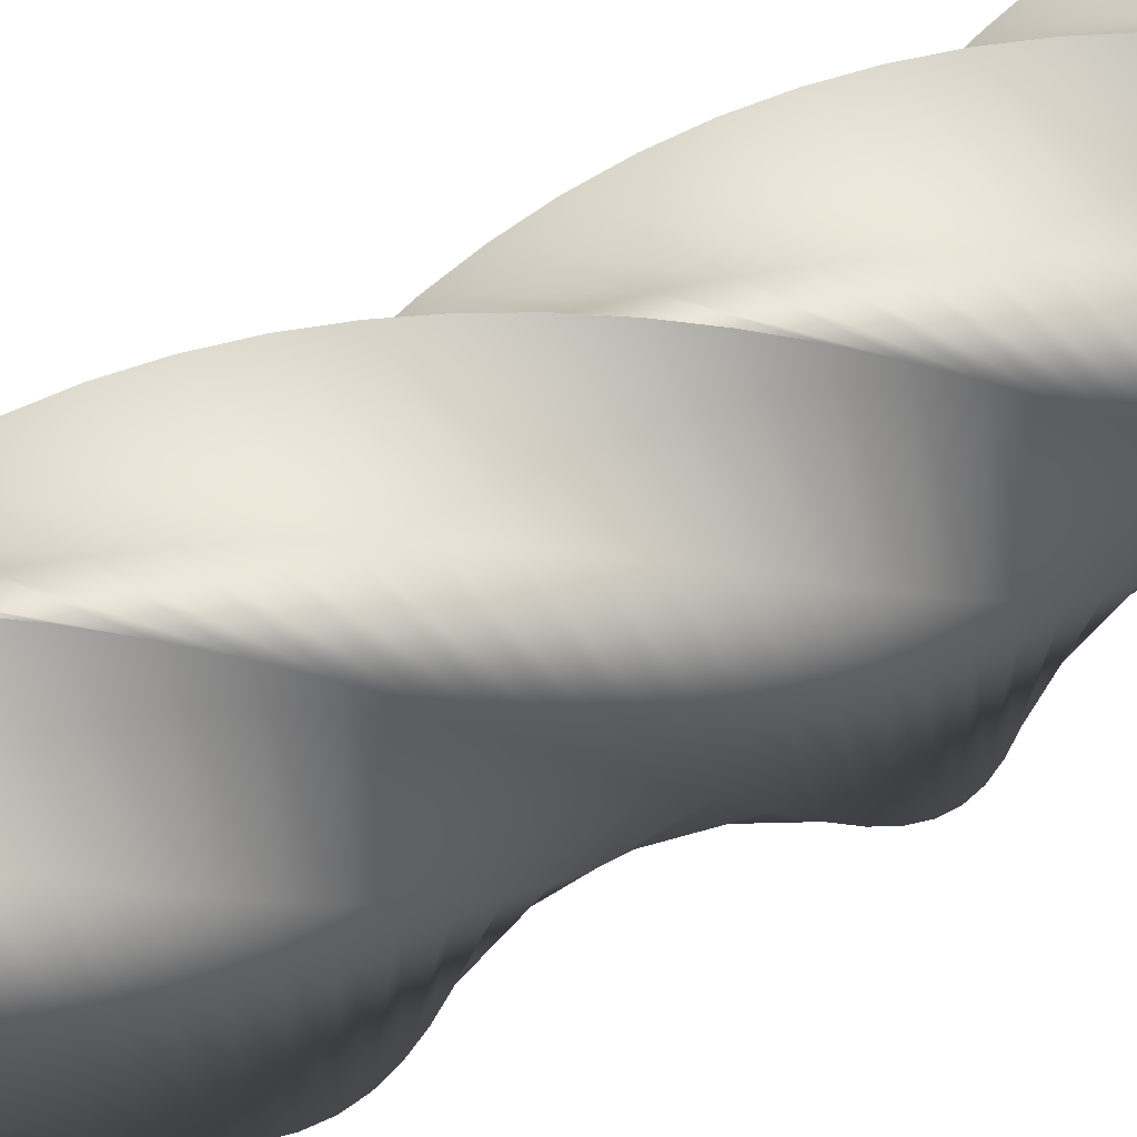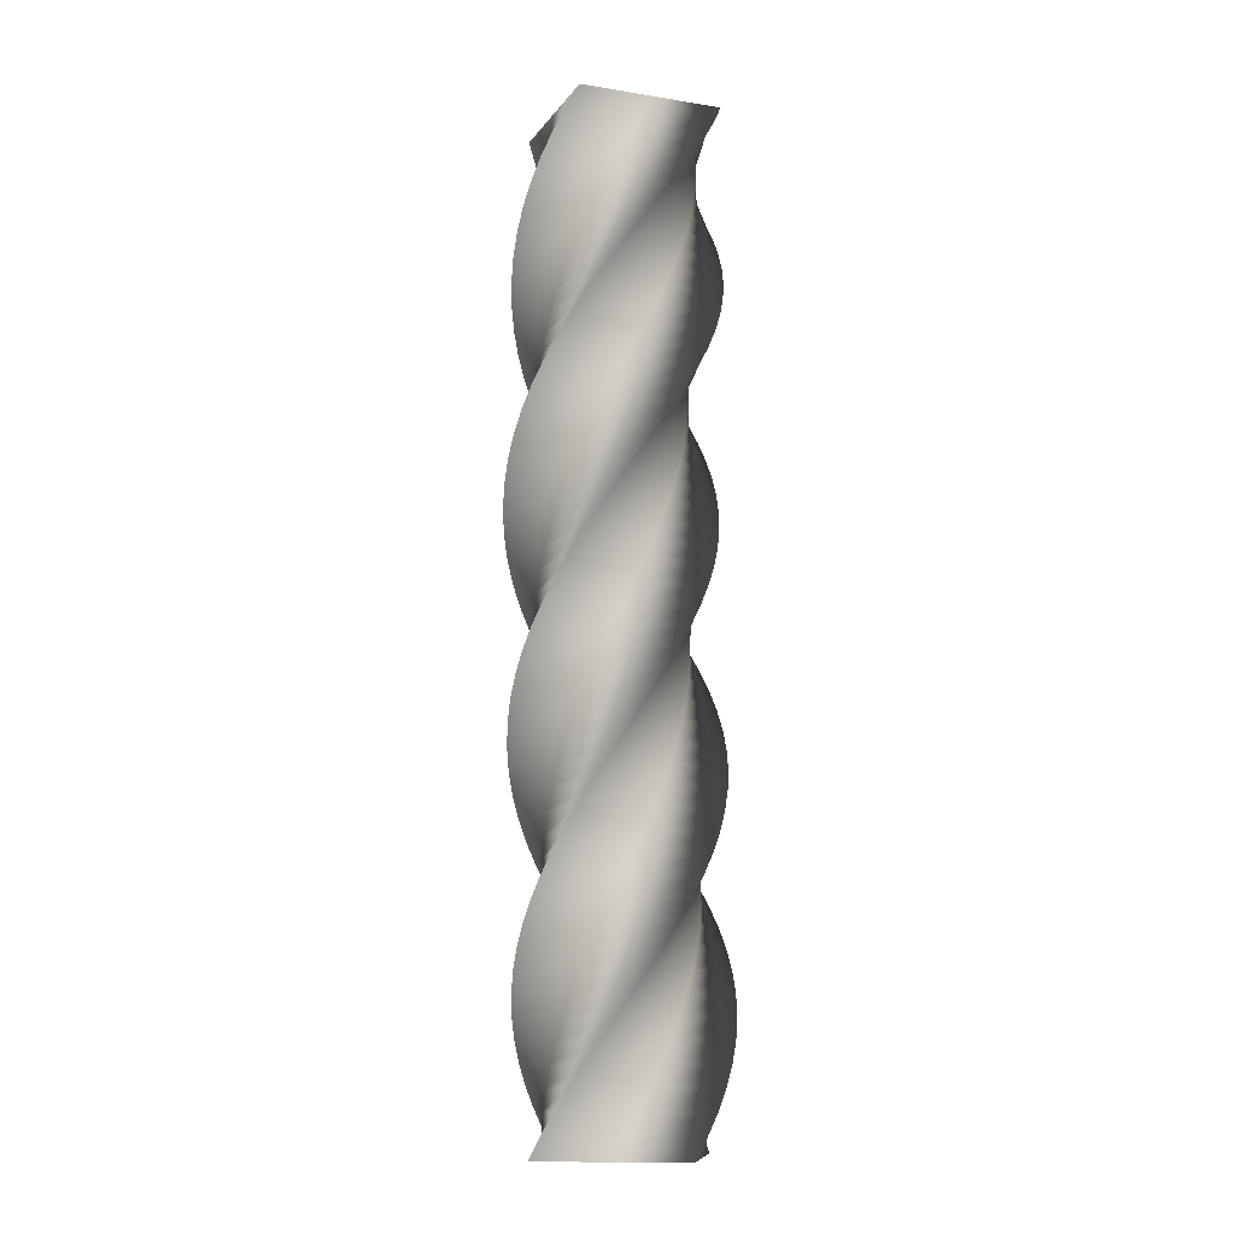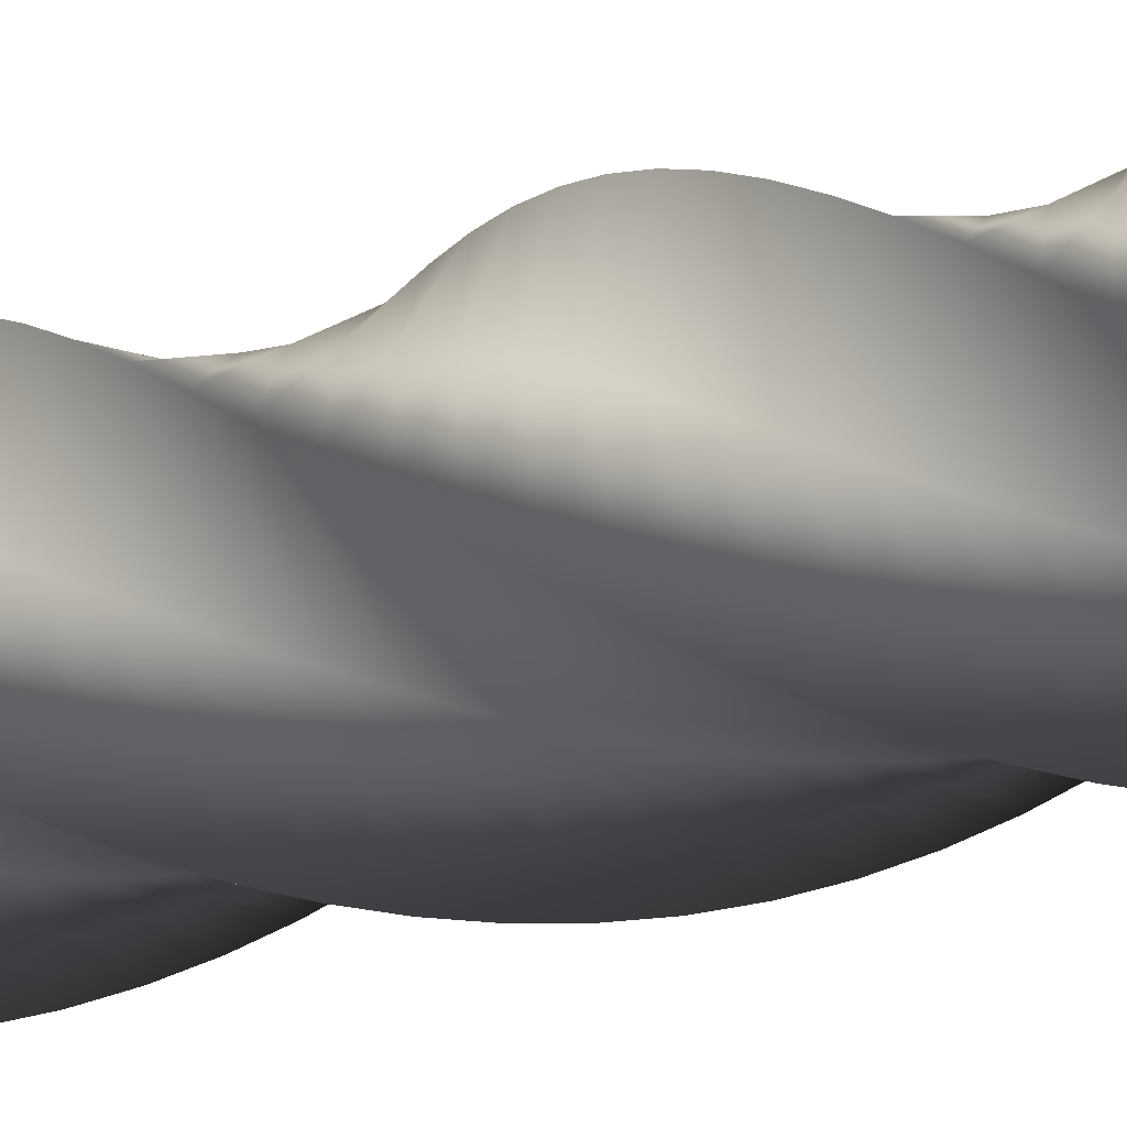
<metadata>
{"format":"obj","ext":"obj","renderer":"f3d","projection":"perspective","resolution":1024,"background":"white","views":[{"elev":35.0,"azim":49.4,"up":"+Z"},{"elev":-11.0,"azim":-127.6,"up":"+Y"},{"elev":-25.7,"azim":115.8,"up":"+Z"}]}
</metadata>
<code>
v 84.96 0 -0.03536
v 42.47 0 -42.53
v -0.03536 0 -84.96
v -42.53 0 -42.47
v -84.96 0 0.03536
v -42.47 0 42.53
v 0.03536 0 84.96
v 42.53 0 42.47
v 84.96 0 -0.03536
v 84.16 17 -11.3
v 36.11 17 -47.38
v -11.96 17 -83.41
v -48.04 17 -35.35
v -84.06 17 12.71
v -36.01 17 48.79
v 12.06 17 84.82
v 48.14 17 36.76
v 84.16 17 -11.3
v 81.78 34 -22.34
v 29.12 34 -51.29
v -23.54 34 -80.19
v -52.49 34 -27.53
v -81.38 34 25.13
v -28.72 34 54.08
v 23.94 34 82.98
v 52.89 34 30.32
v 81.78 34 -22.34
v 77.87 51 -32.94
v 21.65 51 -54.18
v -34.55 51 -75.37
v -55.79 51 -19.15
v -76.98 51 37.05
v -20.76 51 58.29
v 35.44 51 79.48
v 56.68 51 23.27
v 77.87 51 -32.94
v 72.5 68 -42.88
v 13.85 68 -55.99
v -44.78 68 -69.04
v -57.89 68 -10.4
v -70.94 68 48.23
v -12.29 68 61.34
v 46.34 68 74.4
v 59.44 68 15.75
v 72.5 68 -42.88
v 65.78 85 -51.96
v 5.875 85 -56.68
v -54.01 85 -61.34
v -58.72 85 -1.431
v -63.39 85 58.45
v -3.478 85 63.17
v 56.41 85 67.83
v 61.12 85 7.922
v 65.78 85 -51.96
v 57.86 102 -60.01
v -2.119 102 -56.23
v -62.06 102 -52.41
v -58.29 102 7.561
v -54.47 102 67.5
v 5.507 102 63.73
v 65.45 102 59.91
v 61.68 102 -0.06487
v 57.86 102 -60.01
v 48.87 119 -66.86
v -9.971 119 -54.67
v -68.78 119 -42.44
v -56.59 119 16.4
v -44.36 119 75.21
v 14.48 119 63.02
v 73.29 119 50.79
v 61.1 119 -8.05
v 48.87 119 -66.86
v 39.02 136 -72.37
v -17.52 136 -52.02
v -74.02 136 -31.62
v -53.67 136 24.92
v -33.27 136 81.41
v 23.27 136 61.06
v 79.77 136 40.67
v 59.41 136 -15.88
v 39.02 136 -72.37
v 28.48 153 -76.44
v -24.63 153 -48.32
v -77.69 153 -20.17
v -49.57 153 32.93
v -21.42 153 85.99
v 31.69 153 57.88
v 84.75 153 29.72
v 56.63 153 -23.38
v 28.48 153 -76.44
v 17.47 170 -78.99
v -31.14 170 -43.67
v -79.71 170 -8.322
v -44.38 170 40.29
v -9.038 170 88.86
v 39.58 170 53.54
v 88.14 170 18.19
v 52.82 170 -30.43
v 17.47 170 -78.99
v 6.221 187 -79.96
v -36.93 187 -38.14
v -80.03 187 3.696
v -38.21 187 46.85
v 3.622 187 89.95
v 46.78 187 48.13
v 89.88 187 6.294
v 48.06 187 -36.86
v 6.221 187 -79.96
v -5.058 204 -79.33
v -41.89 204 -31.85
v -78.66 204 15.64
v -31.18 204 52.47
v 16.31 204 89.25
v 53.14 204 41.76
v 89.92 204 -5.728
v 42.43 204 -42.56
v -5.058 204 -79.33
v -16.14 221 -77.13
v -45.91 221 -24.93
v -75.63 221 27.27
v -23.43 221 57.05
v 28.77 221 86.76
v 58.55 221 34.56
v 88.26 221 -17.64
v 36.06 221 -47.41
v -16.14 221 -77.13
v -26.79 238 -73.38
v -48.91 238 -17.51
v -70.98 238 38.36
v -15.1 238 60.48
v 40.76 238 82.55
v 62.88 238 26.67
v 84.95 238 -29.19
v 29.07 238 -51.31
v -26.79 238 -73.38
v -36.81 255 -68.17
v -50.84 255 -9.735
v -64.81 255 48.68
v -6.382 255 62.71
v 52.04 255 76.68
v 66.06 255 18.25
v 80.04 255 -40.17
v 21.6 255 -54.19
v -36.81 255 -68.17
v -46 272 -61.6
v -51.66 272 -1.77
v -57.26 272 58.03
v 2.568 272 63.69
v 62.37 272 69.29
v 68.03 272 9.465
v 73.63 272 -50.34
v 13.8 272 -55.99
v -46 272 -61.6
v -54.17 289 -53.8
v -51.34 289 6.231
v -48.46 289 66.23
v 11.57 289 63.4
v 71.56 289 60.52
v 68.73 289 0.4895
v 65.85 289 -59.51
v 5.825 289 -56.68
v -54.17 289 -53.8
v -61.16 306 -44.92
v -49.9 306 14.11
v -38.6 306 73.1
v 20.43 306 61.84
v 79.43 306 50.53
v 68.16 306 -8.496
v 56.86 306 -67.49
v -2.168 306 -56.23
v -61.16 306 -44.92
v -66.83 323 -35.15
v -47.36 323 21.7
v -27.86 323 78.51
v 28.99 323 59.05
v 85.8 323 39.54
v 66.34 323 -17.31
v 46.83 323 -74.12
v -10.02 323 -54.66
v -66.83 323 -35.15
v -71.07 340 -24.68
v -43.78 340 28.86
v -16.47 340 82.36
v 37.07 340 55.08
v 90.57 340 27.76
v 63.29 340 -25.78
v 35.97 340 -79.28
v -17.57 340 -51.99
v -71.07 340 -24.68
v -73.78 357 -13.72
v -39.23 357 35.45
v -4.651 357 84.56
v 44.51 357 50.01
v 93.63 357 15.43
v 59.07 357 -33.74
v 24.49 357 -82.85
v -24.67 357 -48.3
v -73.78 357 -13.72
v -74.93 374 -2.481
v -33.79 374 41.33
v 7.36 374 85.08
v 51.17 374 43.94
v 94.92 374 2.786
v 53.78 374 -41.02
v 12.63 374 -84.77
v -31.18 374 -43.63
v -74.93 374 -2.481
v -74.48 391 8.806
v -27.58 391 46.38
v 19.32 391 83.9
v 56.9 391 37
v 94.41 391 -9.911
v 47.51 391 -47.48
v 0.6068 391 -85
v -36.97 391 -38.1
v -74.48 391 8.806
v -72.45 408 19.92
v -20.72 408 50.51
v 31 408 81.04
v 61.59 408 29.31
v 92.12 408 -22.41
v 40.4 408 -53
v -11.33 408 -83.53
v -41.92 408 -31.81
v -72.45 408 19.92
v -68.87 425 30.63
v -13.35 425 53.63
v 42.16 425 76.57
v 65.16 425 21.05
v 88.1 425 -34.46
v 32.58 425 -57.46
v -22.93 425 -80.4
v -45.93 425 -24.88
v -68.87 425 30.63
v -63.82 442 40.73
v -5.61 442 55.68
v 52.58 442 70.57
v 67.52 442 12.36
v 82.41 442 -45.83
v 24.21 442 -60.77
v -33.98 442 -75.66
v -48.93 442 -17.46
v -63.82 442 40.73
v -57.39 459 50.02
v 2.341 459 56.62
v 62.05 459 63.16
v 68.64 459 3.428
v 75.18 459 -56.28
v 15.45 459 -62.87
v -44.25 459 -69.42
v -50.85 459 -9.685
v -57.39 459 50.02
v -49.72 476 58.31
v 10.34 476 56.43
v 70.38 476 54.49
v 68.49 476 -5.574
v 66.55 476 -65.61
v 6.491 476 -63.72
v -53.54 476 -61.78
v -51.66 476 -1.72
v -49.72 476 58.31
v -40.96 493 65.44
v 18.24 493 55.11
v 77.4 493 44.73
v 67.07 493 -14.46
v 56.7 493 -73.63
v -2.502 493 -63.29
v -61.66 493 -52.92
v -51.33 493 6.28
v -40.96 493 65.44
v -31.28 510 71.26
v 25.88 510 52.69
v 82.99 510 34.09
v 64.42 510 -23.07
v 45.81 510 -80.18
v -11.35 510 -61.61
v -68.46 510 -43
v -49.89 510 14.15
v -31.28 510 71.26
v -20.87 527 75.66
v 33.09 527 49.23
v 87.01 527 22.76
v 60.57 527 -31.21
v 34.1 527 -85.13
v -19.86 527 -58.69
v -73.78 527 -32.22
v -47.34 527 21.75
v -20.87 527 75.66
v -9.954 544 78.55
v 39.75 544 44.78
v 89.4 544 10.97
v 55.62 544 -38.73
v 21.82 544 -88.38
v -27.88 544 -54.6
v -77.53 544 -20.8
v -43.76 544 28.9
v -9.954 544 78.55
v 1.264 561 79.88
v 45.71 561 39.43
v 90.1 561 -1.027
v 49.66 561 -45.47
v 9.198 561 -89.87
v -35.25 561 -49.42
v -79.64 561 -8.962
v -39.2 561 35.49
v 1.264 561 79.88
v 12.56 578 79.61
v 50.86 578 33.3
v 89.11 578 -13.01
v 42.81 578 -51.31
v -3.506 578 -89.56
v -41.81 578 -43.26
v -80.06 578 3.053
v -33.76 578 41.36
v 12.56 578 79.61
v 23.7 595 77.75
v 55.1 595 26.51
v 86.44 595 -24.73
v 35.2 595 -56.13
v -16.04 595 -87.47
v -47.44 595 -36.23
v -78.78 595 15.01
v -27.54 595 46.41
v 23.7 595 77.75
v 34.47 612 74.34
v 58.33 612 19.19
v 82.14 612 -35.96
v 26.99 612 -59.82
v -28.15 612 -83.63
v -52.02 612 -28.48
v -75.83 612 26.66
v -20.68 612 50.53
v 34.47 612 74.34
v 44.65 629 69.44
v 60.5 629 11.48
v 76.31 629 -46.47
v 18.34 629 -62.33
v -39.61 629 -78.13
v -55.46 629 -20.16
v -71.27 629 37.78
v -13.3 629 53.64
v 44.65 629 69.44
v 54.04 646 63.16
v 61.57 646 3.544
v 69.05 646 -56.05
v 9.427 646 -63.58
v -50.17 646 -71.06
v -57.7 646 -11.44
v -65.18 646 48.15
v -5.561 646 55.69
v 54.04 646 63.16
v 62.45 663 55.62
v 61.5 663 -4.462
v 60.51 663 -64.52
v 0.424 663 -63.57
v -59.63 663 -62.58
v -58.69 663 -2.495
v -57.7 663 57.56
v 2.391 663 56.62
v 62.45 663 55.62
v 69.71 680 46.97
v 60.31 680 -12.38
v 50.87 680 -71.7
v -8.488 680 -62.3
v -67.81 680 -52.85
v -58.4 680 6.503
v -48.96 680 65.82
v 10.39 680 56.42
v 69.71 680 46.97
v 75.69 697 37.39
v 58.02 697 -20.05
v 40.31 697 -77.44
v -17.13 697 -59.77
v -74.53 697 -42.07
v -56.86 697 15.37
v -39.15 697 72.77
v 18.29 697 55.1
v 75.69 697 37.39
v 80.25 714 27.05
v 54.66 714 -27.32
v 29.04 714 -81.65
v -25.33 714 -56.06
v -79.66 714 -30.44
v -54.07 714 23.93
v -28.45 714 78.26
v 25.92 714 52.67
v 80.25 714 27.05
v 83.31 731 16.18
v 50.32 731 -34.04
v 17.3 731 -84.22
v -32.93 731 -51.23
v -83.1 731 -18.21
v -50.11 731 32.02
v -17.09 731 82.19
v 33.13 731 49.2
v 83.31 731 16.18
v 84.81 748 4.986
v 45.07 748 -40.09
v 5.309 748 -85.11
v -39.77 748 -45.37
v -84.79 748 -5.614
v -45.05 748 39.46
v -5.29 748 84.49
v 39.79 748 44.74
v 84.81 748 4.986
v 84.72 765 -6.309
v 39.02 765 -45.34
v -6.686 765 -84.31
v -45.71 765 -38.61
v -84.68 765 7.094
v -38.99 765 46.12
v 6.717 765 85.09
v 45.74 765 39.4
v 84.72 765 -6.309
v 83.03 782 -17.48
v 32.29 782 -49.68
v -18.45 782 -81.82
v -50.65 782 -31.08
v -82.79 782 19.66
v -32.05 782 51.86
v 18.69 782 84
v 50.89 782 33.26
v 83.03 782 -17.48
v 79.79 799 -28.3
v 25.02 799 -53.03
v -29.74 799 -77.7
v -54.47 799 -22.93
v -79.14 799 31.83
v -24.37 799 56.56
v 30.39 799 81.23
v 55.12 799 26.46
v 79.79 799 -28.3
v 75.06 816 -38.56
v 17.35 816 -55.32
v -40.34 816 -72.03
v -57.11 816 -14.32
v -73.82 816 43.37
v -16.11 816 60.14
v 41.58 816 76.85
v 58.35 816 19.14
v 75.06 816 -38.56
v 75.06 816 -38.56
v 17.35 816 -55.32
v -40.34 816 -72.03
v -57.11 816 -14.32
v -73.82 816 43.37
v -16.11 816 60.14
v 41.58 816 76.85
v 58.35 816 19.14
v 84.96 0 -0.03536
v 42.53 0 42.47
v 0.03536 0 84.96
v -42.47 0 42.53
v -84.96 0 0.03536
v -42.53 0 -42.47
v -0.03536 0 -84.96
v 42.47 0 -42.53
f 20 19 10 11
f 21 20 11 12
f 22 21 12 13
f 23 22 13 14
f 24 23 14 15
f 25 24 15 16
f 26 25 16 17
f 27 26 17 18
f 29 28 19 20
f 30 29 20 21
f 31 30 21 22
f 32 31 22 23
f 33 32 23 24
f 34 33 24 25
f 35 34 25 26
f 36 35 26 27
f 38 37 28 29
f 39 38 29 30
f 40 39 30 31
f 41 40 31 32
f 42 41 32 33
f 43 42 33 34
f 44 43 34 35
f 45 44 35 36
f 47 46 37 38
f 48 47 38 39
f 49 48 39 40
f 50 49 40 41
f 51 50 41 42
f 52 51 42 43
f 53 52 43 44
f 54 53 44 45
f 56 55 46 47
f 57 56 47 48
f 58 57 48 49
f 59 58 49 50
f 60 59 50 51
f 61 60 51 52
f 62 61 52 53
f 63 62 53 54
f 65 64 55 56
f 66 65 56 57
f 67 66 57 58
f 68 67 58 59
f 69 68 59 60
f 70 69 60 61
f 71 70 61 62
f 72 71 62 63
f 74 73 64 65
f 75 74 65 66
f 76 75 66 67
f 77 76 67 68
f 78 77 68 69
f 79 78 69 70
f 80 79 70 71
f 81 80 71 72
f 83 82 73 74
f 84 83 74 75
f 85 84 75 76
f 86 85 76 77
f 87 86 77 78
f 88 87 78 79
f 89 88 79 80
f 90 89 80 81
f 92 91 82 83
f 93 92 83 84
f 94 93 84 85
f 95 94 85 86
f 96 95 86 87
f 97 96 87 88
f 98 97 88 89
f 99 98 89 90
f 101 100 91 92
f 102 101 92 93
f 103 102 93 94
f 104 103 94 95
f 105 104 95 96
f 106 105 96 97
f 107 106 97 98
f 108 107 98 99
f 110 109 100 101
f 111 110 101 102
f 112 111 102 103
f 113 112 103 104
f 114 113 104 105
f 115 114 105 106
f 116 115 106 107
f 117 116 107 108
f 119 118 109 110
f 120 119 110 111
f 121 120 111 112
f 122 121 112 113
f 123 122 113 114
f 124 123 114 115
f 125 124 115 116
f 126 125 116 117
f 128 127 118 119
f 129 128 119 120
f 130 129 120 121
f 131 130 121 122
f 132 131 122 123
f 133 132 123 124
f 134 133 124 125
f 135 134 125 126
f 137 136 127 128
f 138 137 128 129
f 139 138 129 130
f 140 139 130 131
f 141 140 131 132
f 142 141 132 133
f 143 142 133 134
f 144 143 134 135
f 146 145 136 137
f 147 146 137 138
f 148 147 138 139
f 149 148 139 140
f 150 149 140 141
f 151 150 141 142
f 152 151 142 143
f 153 152 143 144
f 155 154 145 146
f 156 155 146 147
f 157 156 147 148
f 158 157 148 149
f 159 158 149 150
f 160 159 150 151
f 161 160 151 152
f 162 161 152 153
f 164 163 154 155
f 165 164 155 156
f 166 165 156 157
f 167 166 157 158
f 168 167 158 159
f 169 168 159 160
f 170 169 160 161
f 171 170 161 162
f 173 172 163 164
f 174 173 164 165
f 175 174 165 166
f 176 175 166 167
f 177 176 167 168
f 178 177 168 169
f 179 178 169 170
f 180 179 170 171
f 182 181 172 173
f 183 182 173 174
f 184 183 174 175
f 185 184 175 176
f 186 185 176 177
f 187 186 177 178
f 188 187 178 179
f 189 188 179 180
f 191 190 181 182
f 192 191 182 183
f 193 192 183 184
f 194 193 184 185
f 195 194 185 186
f 196 195 186 187
f 197 196 187 188
f 198 197 188 189
f 200 199 190 191
f 201 200 191 192
f 202 201 192 193
f 203 202 193 194
f 204 203 194 195
f 205 204 195 196
f 206 205 196 197
f 207 206 197 198
f 209 208 199 200
f 210 209 200 201
f 211 210 201 202
f 212 211 202 203
f 213 212 203 204
f 214 213 204 205
f 215 214 205 206
f 216 215 206 207
f 218 217 208 209
f 219 218 209 210
f 220 219 210 211
f 221 220 211 212
f 222 221 212 213
f 223 222 213 214
f 224 223 214 215
f 225 224 215 216
f 227 226 217 218
f 228 227 218 219
f 229 228 219 220
f 230 229 220 221
f 231 230 221 222
f 232 231 222 223
f 233 232 223 224
f 234 233 224 225
f 236 235 226 227
f 237 236 227 228
f 238 237 228 229
f 239 238 229 230
f 240 239 230 231
f 241 240 231 232
f 242 241 232 233
f 243 242 233 234
f 245 244 235 236
f 246 245 236 237
f 247 246 237 238
f 248 247 238 239
f 249 248 239 240
f 250 249 240 241
f 251 250 241 242
f 252 251 242 243
f 254 253 244 245
f 255 254 245 246
f 256 255 246 247
f 257 256 247 248
f 258 257 248 249
f 259 258 249 250
f 260 259 250 251
f 261 260 251 252
f 263 262 253 254
f 264 263 254 255
f 265 264 255 256
f 266 265 256 257
f 267 266 257 258
f 268 267 258 259
f 269 268 259 260
f 270 269 260 261
f 272 271 262 263
f 273 272 263 264
f 274 273 264 265
f 275 274 265 266
f 276 275 266 267
f 277 276 267 268
f 278 277 268 269
f 279 278 269 270
f 281 280 271 272
f 282 281 272 273
f 283 282 273 274
f 284 283 274 275
f 285 284 275 276
f 286 285 276 277
f 287 286 277 278
f 288 287 278 279
f 290 289 280 281
f 291 290 281 282
f 292 291 282 283
f 293 292 283 284
f 294 293 284 285
f 295 294 285 286
f 296 295 286 287
f 297 296 287 288
f 299 298 289 290
f 300 299 290 291
f 301 300 291 292
f 302 301 292 293
f 303 302 293 294
f 304 303 294 295
f 305 304 295 296
f 306 305 296 297
f 308 307 298 299
f 309 308 299 300
f 310 309 300 301
f 311 310 301 302
f 312 311 302 303
f 313 312 303 304
f 314 313 304 305
f 315 314 305 306
f 317 316 307 308
f 318 317 308 309
f 319 318 309 310
f 320 319 310 311
f 321 320 311 312
f 322 321 312 313
f 323 322 313 314
f 324 323 314 315
f 326 325 316 317
f 327 326 317 318
f 328 327 318 319
f 329 328 319 320
f 330 329 320 321
f 331 330 321 322
f 332 331 322 323
f 333 332 323 324
f 335 334 325 326
f 336 335 326 327
f 337 336 327 328
f 338 337 328 329
f 339 338 329 330
f 340 339 330 331
f 341 340 331 332
f 342 341 332 333
f 344 343 334 335
f 345 344 335 336
f 346 345 336 337
f 347 346 337 338
f 348 347 338 339
f 349 348 339 340
f 350 349 340 341
f 351 350 341 342
f 353 352 343 344
f 354 353 344 345
f 355 354 345 346
f 356 355 346 347
f 357 356 347 348
f 358 357 348 349
f 359 358 349 350
f 360 359 350 351
f 362 361 352 353
f 363 362 353 354
f 364 363 354 355
f 365 364 355 356
f 366 365 356 357
f 367 366 357 358
f 368 367 358 359
f 369 368 359 360
f 371 370 361 362
f 372 371 362 363
f 373 372 363 364
f 374 373 364 365
f 375 374 365 366
f 376 375 366 367
f 377 376 367 368
f 378 377 368 369
f 380 379 370 371
f 381 380 371 372
f 382 381 372 373
f 383 382 373 374
f 384 383 374 375
f 385 384 375 376
f 386 385 376 377
f 387 386 377 378
f 389 388 379 380
f 390 389 380 381
f 391 390 381 382
f 392 391 382 383
f 393 392 383 384
f 394 393 384 385
f 395 394 385 386
f 396 395 386 387
f 398 397 388 389
f 399 398 389 390
f 400 399 390 391
f 401 400 391 392
f 402 401 392 393
f 403 402 393 394
f 404 403 394 395
f 405 404 395 396
f 407 406 397 398
f 408 407 398 399
f 409 408 399 400
f 410 409 400 401
f 411 410 401 402
f 412 411 402 403
f 413 412 403 404
f 414 413 404 405
f 416 415 406 407
f 417 416 407 408
f 418 417 408 409
f 419 418 409 410
f 420 419 410 411
f 421 420 411 412
f 422 421 412 413
f 423 422 413 414
f 425 424 415 416
f 426 425 416 417
f 427 426 417 418
f 428 427 418 419
f 429 428 419 420
f 430 429 420 421
f 431 430 421 422
f 432 431 422 423
f 2 11 10 1
f 4 13 12 3
f 3 12 11 2
f 5 14 13 4
f 7 16 15 6
f 9 18 17 8
f 8 17 16 7
f 14 5 6 15
f 425 434 433 424
f 427 436 435 426
f 426 435 434 425
f 428 437 436 427
f 430 439 438 429
f 432 441 440 431
f 431 440 439 430
f 437 428 429 438
f 443 447 449
f 449 447 448
f 443 449 442
f 445 443 444
f 445 446 447
f 443 445 447
f 451 452 453
f 451 457 450
f 457 451 453
f 453 455 457
f 455 456 457
f 454 455 453

</code>
